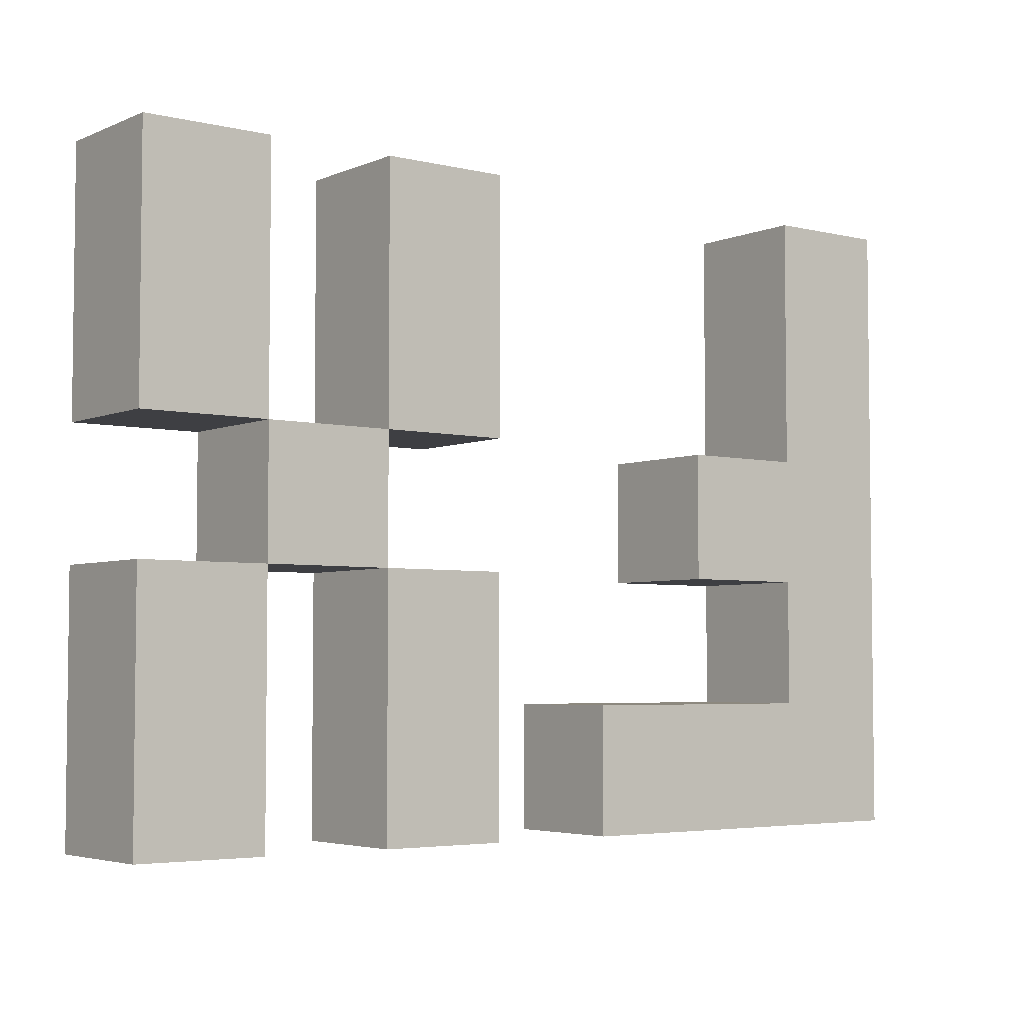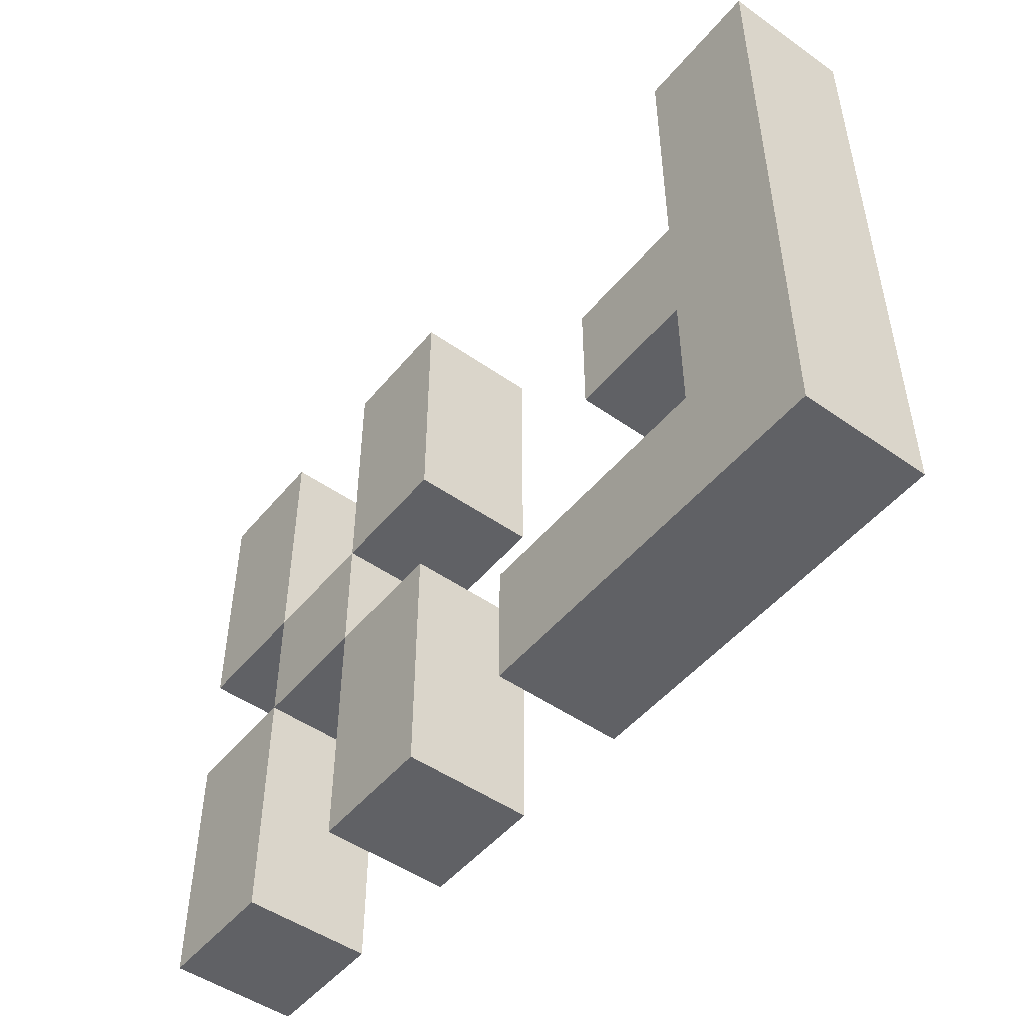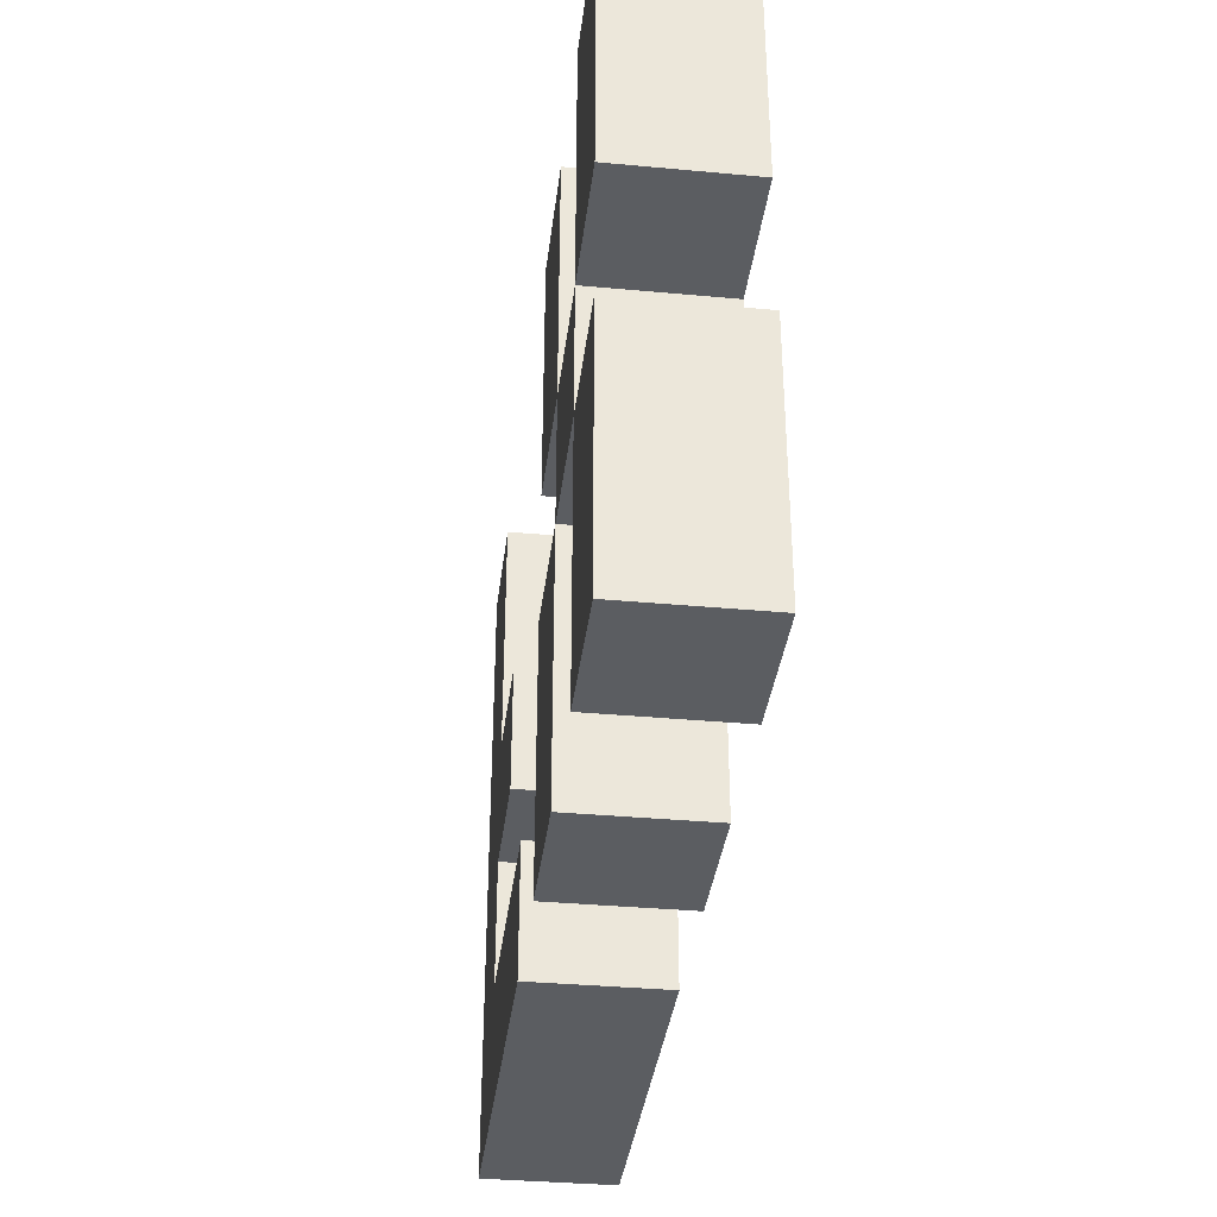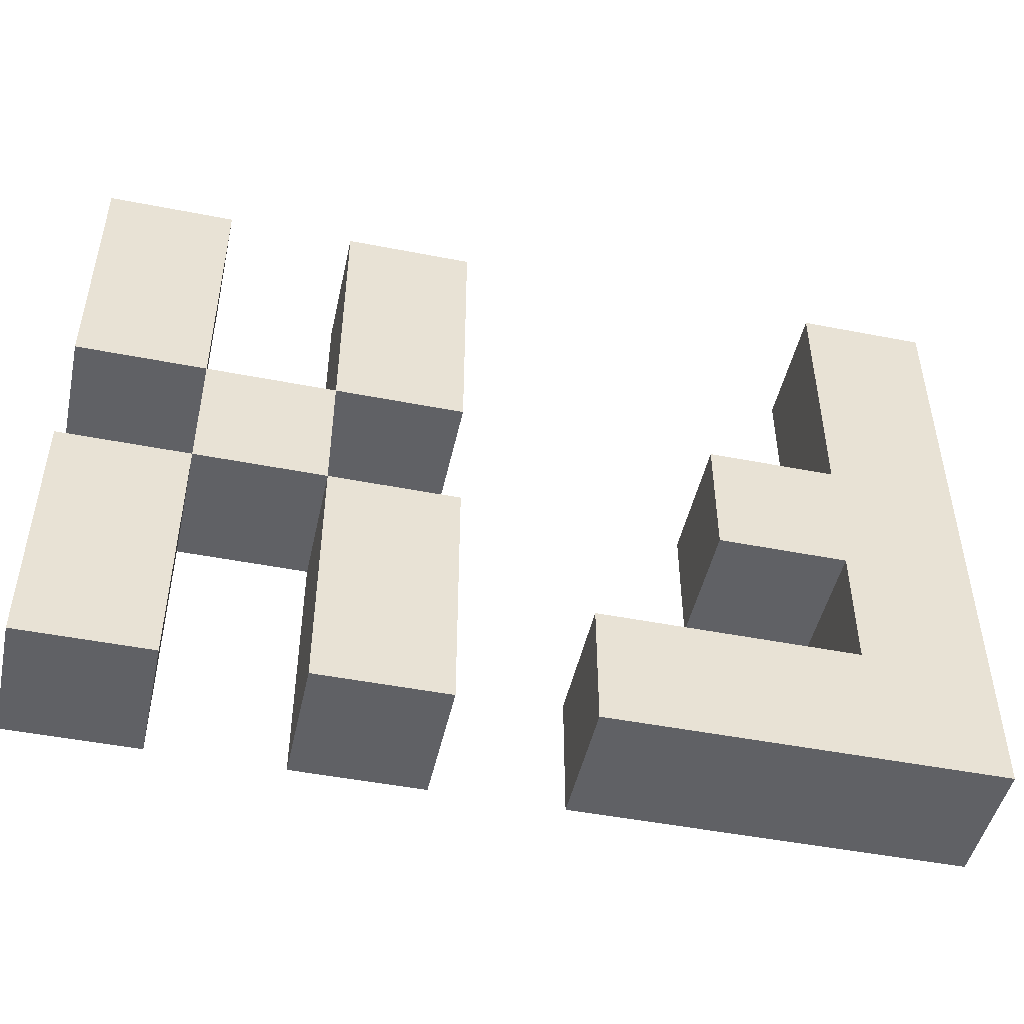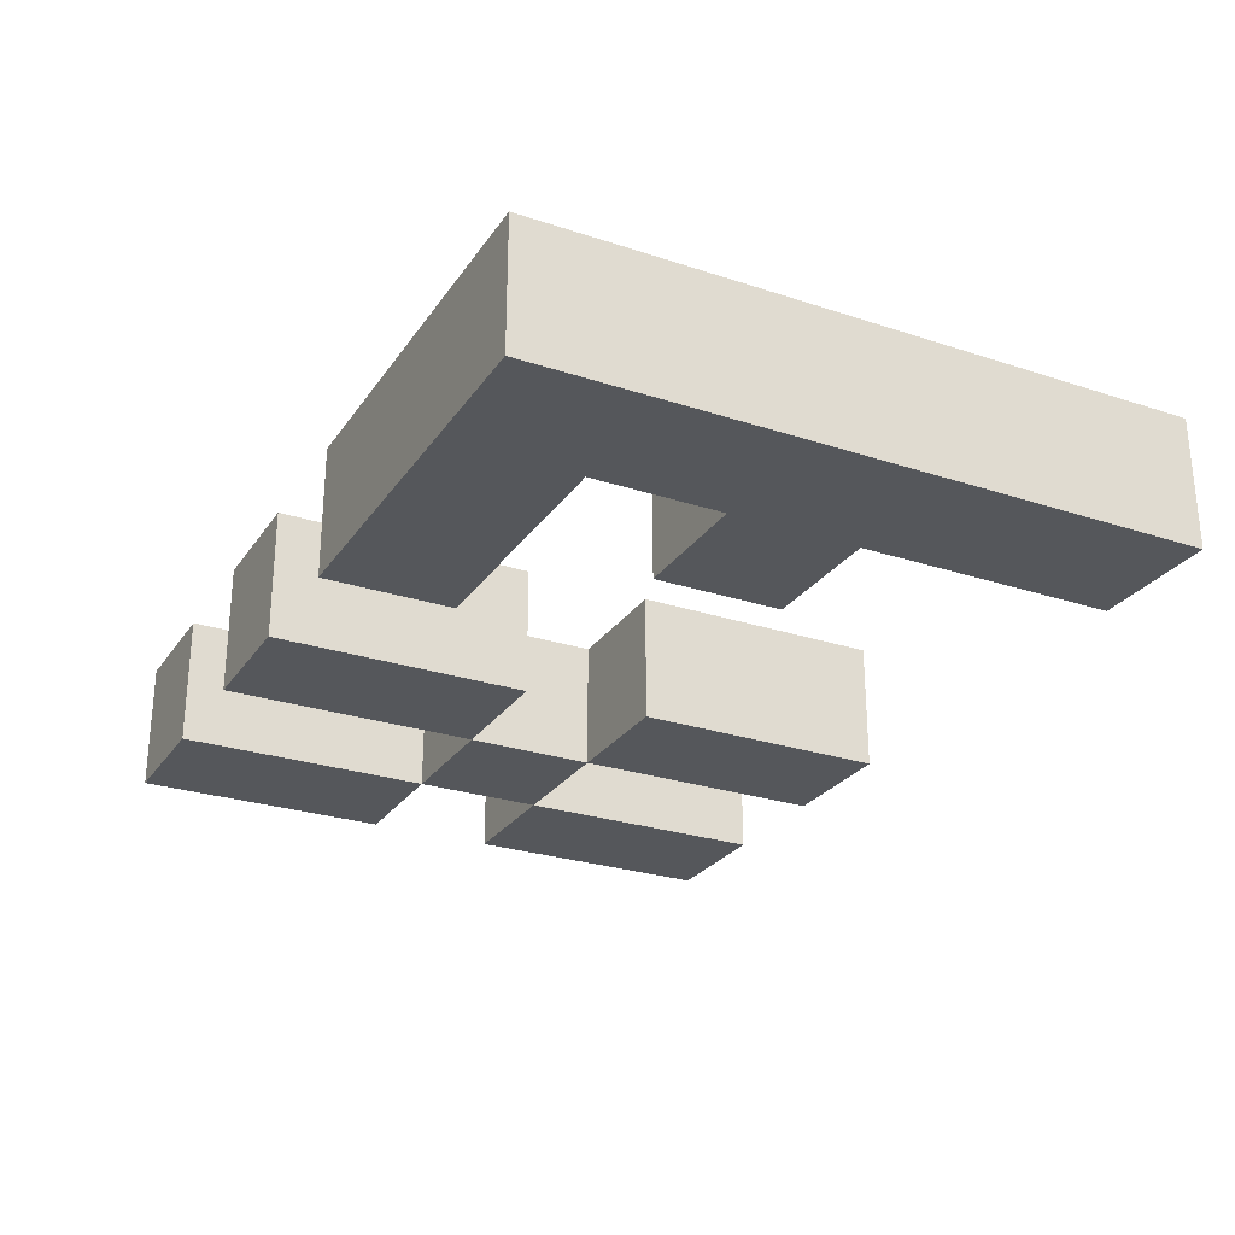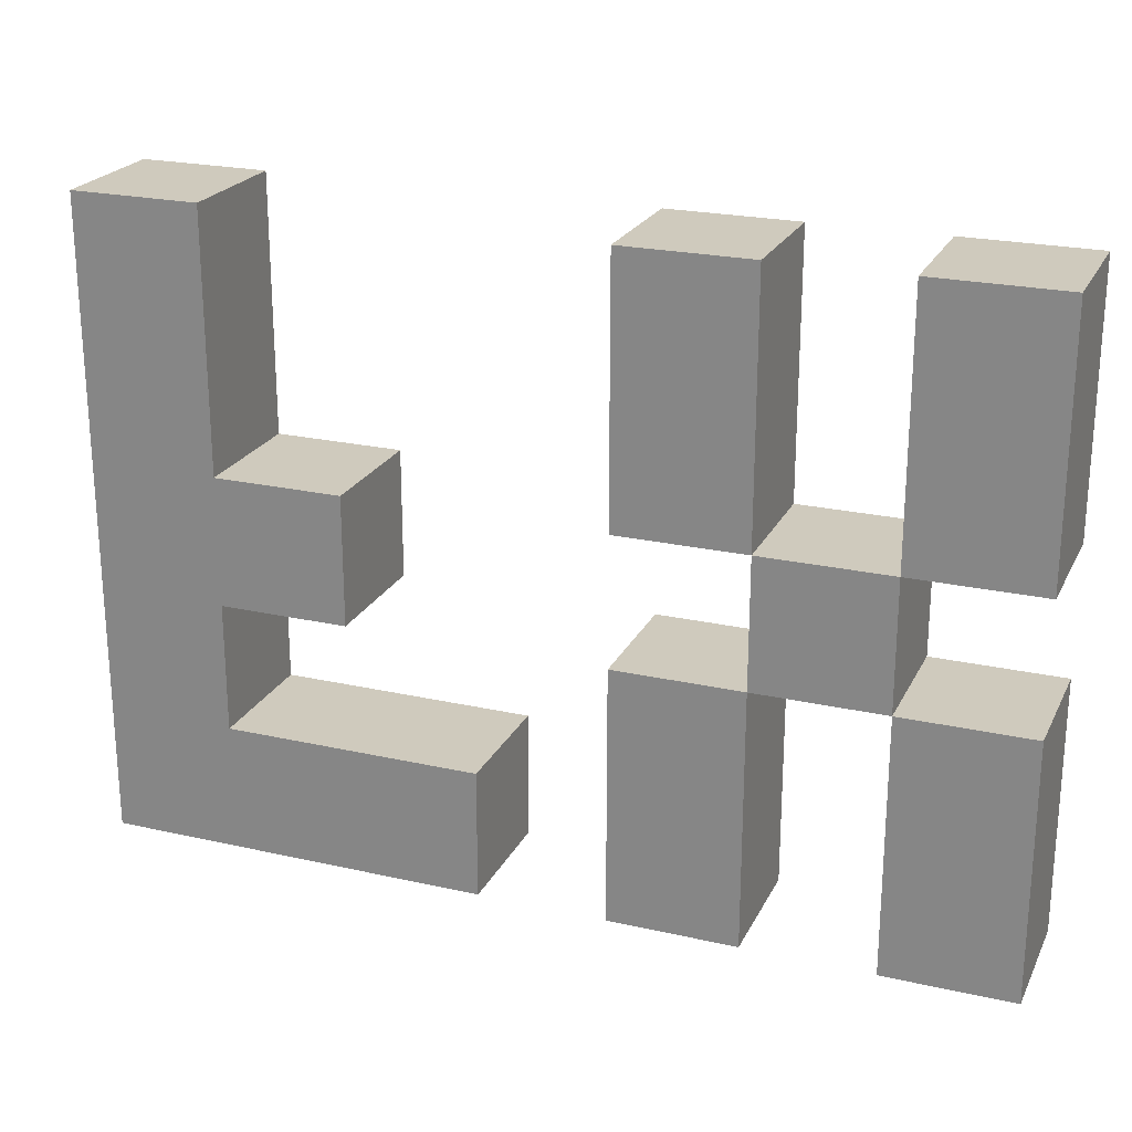
<metadata>
{"format":"obj","ext":"obj","renderer":"f3d","projection":"perspective","resolution":1024,"background":"white","views":[{"elev":-4.3,"azim":142.6,"up":"+Z"},{"elev":-49.3,"azim":-127.9,"up":"+Z"},{"elev":-35.9,"azim":83.1,"up":"+Z"},{"elev":-47.9,"azim":167.6,"up":"+Z"},{"elev":-26.8,"azim":-117.1,"up":"+Y"},{"elev":22.9,"azim":21.1,"up":"+Z"}]}
</metadata>
<code>
o
v -5.7 3 3
v -5.7 3 2.5
v -5.7 3.1 3
v -5.7 3.1 2.5
v -5.3 3 3
v -5.3 3 2.8
v -5.3 3 2.7
v -5.3 3 2.5
v -5.3 3.1 3
v -5.3 3.1 2.8
v -5.3 3.1 2.7
v -5.3 3.1 2.5
v -5.2 3 2.8
v -5.2 3 2.7
v -5.2 3.1 2.8
v -5.2 3.1 2.7
v -5.1 3 3
v -5.1 3 2.8
v -5.1 3 2.7
v -5.1 3 2.5
v -5.1 3.1 3
v -5.1 3.1 2.8
v -5.1 3.1 2.7
v -5.1 3.1 2.5
v -5.6 3 3
v -5.6 3 2.8
v -5.6 3 2.7
v -5.6 3 2.6
v -5.6 3.1 3
v -5.6 3.1 2.8
v -5.6 3.1 2.7
v -5.6 3.1 2.6
v -5.5 3 2.8
v -5.5 3 2.7
v -5.5 3.1 2.8
v -5.5 3.1 2.7
v -5.4 3 2.6
v -5.4 3 2.5
v -5.4 3.1 2.6
v -5.4 3.1 2.5
v -5.2 3 3
v -5.2 3 2.8
v -5.2 3 2.7
v -5.2 3 2.5
v -5.2 3.1 3
v -5.2 3.1 2.8
v -5.2 3.1 2.7
v -5.2 3.1 2.5
v -5.1 3 2.8
v -5.1 3 2.7
v -5.1 3.1 2.8
v -5.1 3.1 2.7
v -5 3 3
v -5 3 2.8
v -5 3 2.7
v -5 3 2.5
v -5 3.1 3
v -5 3.1 2.8
v -5 3.1 2.7
v -5 3.1 2.5
v -5.7 3 3
v -5.7 3.1 3
v -5.6 3 3
v -5.6 3.1 3
v -5.3 3 3
v -5.3 3.1 3
v -5.2 3 3
v -5.2 3.1 3
v -5.1 3 3
v -5.1 3.1 3
v -5 3 3
v -5 3.1 3
v -5.6 3 2.8
v -5.6 3.1 2.8
v -5.5 3 2.8
v -5.5 3.1 2.8
v -5.2 3 2.8
v -5.2 3.1 2.8
v -5.1 3 2.8
v -5.1 3.1 2.8
v -5.3 3 2.7
v -5.3 3.1 2.7
v -5.2 3 2.7
v -5.2 3.1 2.7
v -5.1 3 2.7
v -5.1 3.1 2.7
v -5 3 2.7
v -5 3.1 2.7
v -5.6 3 2.6
v -5.6 3.1 2.6
v -5.4 3 2.6
v -5.4 3.1 2.6
v -5.3 3 2.8
v -5.3 3.1 2.8
v -5.2 3 2.8
v -5.2 3.1 2.8
v -5.1 3 2.8
v -5.1 3.1 2.8
v -5 3 2.8
v -5 3.1 2.8
v -5.6 3 2.7
v -5.6 3.1 2.7
v -5.5 3 2.7
v -5.5 3.1 2.7
v -5.2 3 2.7
v -5.2 3.1 2.7
v -5.1 3 2.7
v -5.1 3.1 2.7
v -5.7 3 2.5
v -5.7 3.1 2.5
v -5.4 3 2.5
v -5.4 3.1 2.5
v -5.3 3 2.5
v -5.3 3.1 2.5
v -5.2 3 2.5
v -5.2 3.1 2.5
v -5.1 3 2.5
v -5.1 3.1 2.5
v -5 3 2.5
v -5 3.1 2.5
v -5.7 3 3
v -5.6 3 3
v -5.3 3 3
v -5.2 3 3
v -5.1 3 3
v -5 3 3
v -5.6 3 2.8
v -5.5 3 2.8
v -5.3 3 2.8
v -5.2 3 2.8
v -5.1 3 2.8
v -5 3 2.8
v -5.6 3 2.7
v -5.5 3 2.7
v -5.3 3 2.7
v -5.2 3 2.7
v -5.1 3 2.7
v -5 3 2.7
v -5.6 3 2.6
v -5.4 3 2.6
v -5.7 3 2.5
v -5.4 3 2.5
v -5.3 3 2.5
v -5.2 3 2.5
v -5.1 3 2.5
v -5 3 2.5
v -5.7 3.1 3
v -5.6 3.1 3
v -5.3 3.1 3
v -5.2 3.1 3
v -5.1 3.1 3
v -5 3.1 3
v -5.6 3.1 2.8
v -5.5 3.1 2.8
v -5.3 3.1 2.8
v -5.2 3.1 2.8
v -5.1 3.1 2.8
v -5 3.1 2.8
v -5.6 3.1 2.7
v -5.5 3.1 2.7
v -5.3 3.1 2.7
v -5.2 3.1 2.7
v -5.1 3.1 2.7
v -5 3.1 2.7
v -5.6 3.1 2.6
v -5.4 3.1 2.6
v -5.7 3.1 2.5
v -5.4 3.1 2.5
v -5.3 3.1 2.5
v -5.2 3.1 2.5
v -5.1 3.1 2.5
v -5 3.1 2.5
f 3 2 1
f 4 2 3
f 9 6 5
f 10 6 9
f 11 8 7
f 12 8 11
f 15 14 13
f 16 14 15
f 21 18 17
f 22 18 21
f 23 20 19
f 24 20 23
f 25 26 29
f 29 26 30
f 27 28 31
f 31 28 32
f 33 34 35
f 35 34 36
f 37 38 39
f 39 38 40
f 41 42 45
f 45 42 46
f 43 44 47
f 47 44 48
f 49 50 51
f 51 50 52
f 53 54 57
f 57 54 58
f 55 56 59
f 59 56 60
f 63 62 61
f 64 62 63
f 67 66 65
f 68 66 67
f 71 70 69
f 72 70 71
f 75 74 73
f 76 74 75
f 79 78 77
f 80 78 79
f 83 82 81
f 84 82 83
f 87 86 85
f 88 86 87
f 91 90 89
f 92 90 91
f 93 94 95
f 95 94 96
f 97 98 99
f 99 98 100
f 101 102 103
f 103 102 104
f 105 106 107
f 107 106 108
f 109 110 111
f 111 110 112
f 113 114 115
f 115 114 116
f 117 118 119
f 119 118 120
f 127 122 121
f 129 124 123
f 130 124 129
f 131 126 125
f 132 126 131
f 133 128 127
f 133 127 121
f 134 128 133
f 136 131 130
f 137 131 136
f 139 133 121
f 141 139 121
f 141 140 139
f 142 140 141
f 143 136 135
f 144 136 143
f 145 138 137
f 146 138 145
f 147 148 153
f 149 150 155
f 155 150 156
f 151 152 157
f 157 152 158
f 153 154 159
f 147 153 159
f 159 154 160
f 156 157 162
f 162 157 163
f 147 159 165
f 147 165 167
f 165 166 167
f 167 166 168
f 161 162 169
f 169 162 170
f 163 164 171
f 171 164 172

</code>
